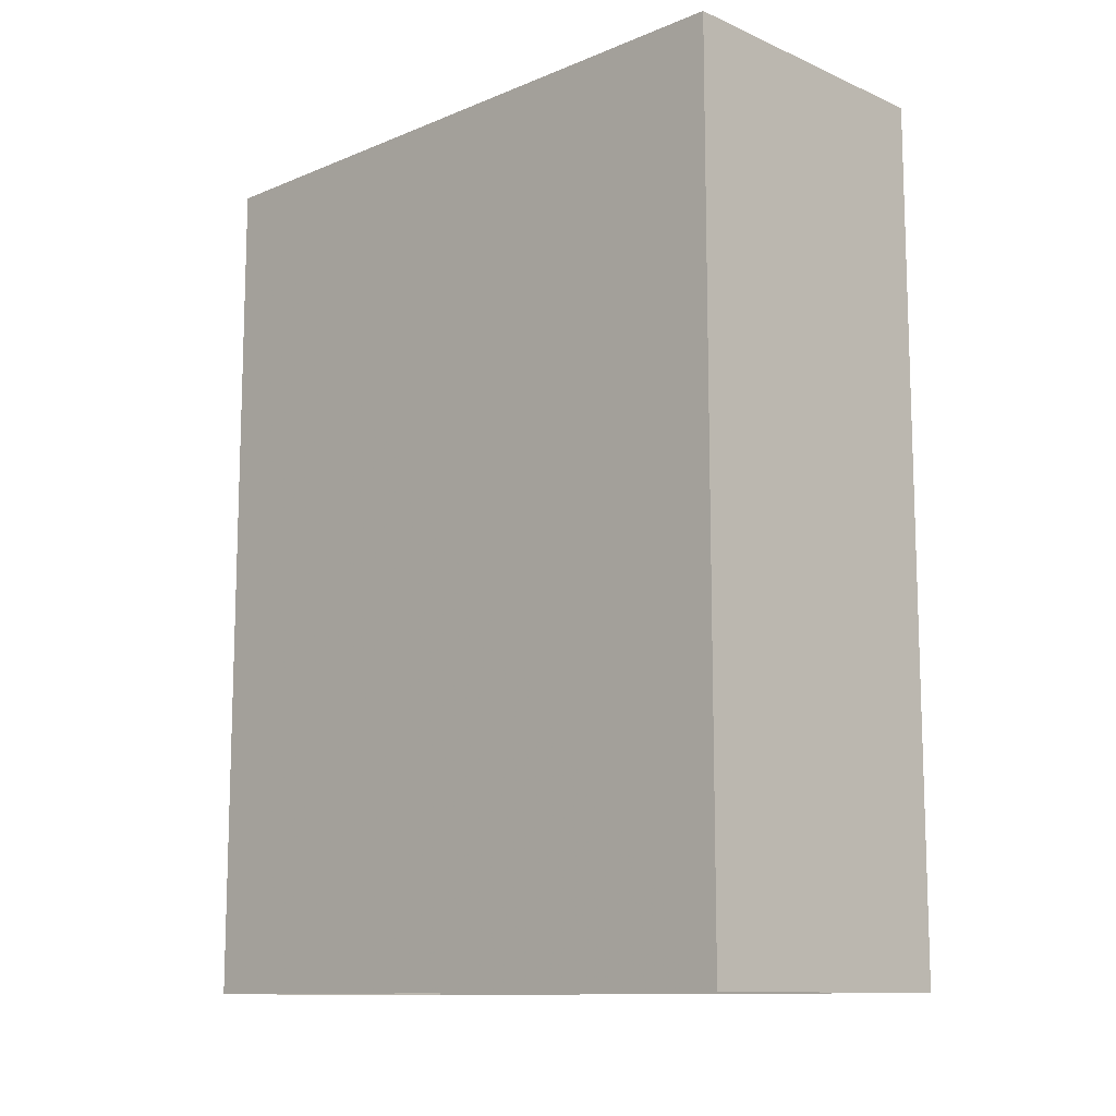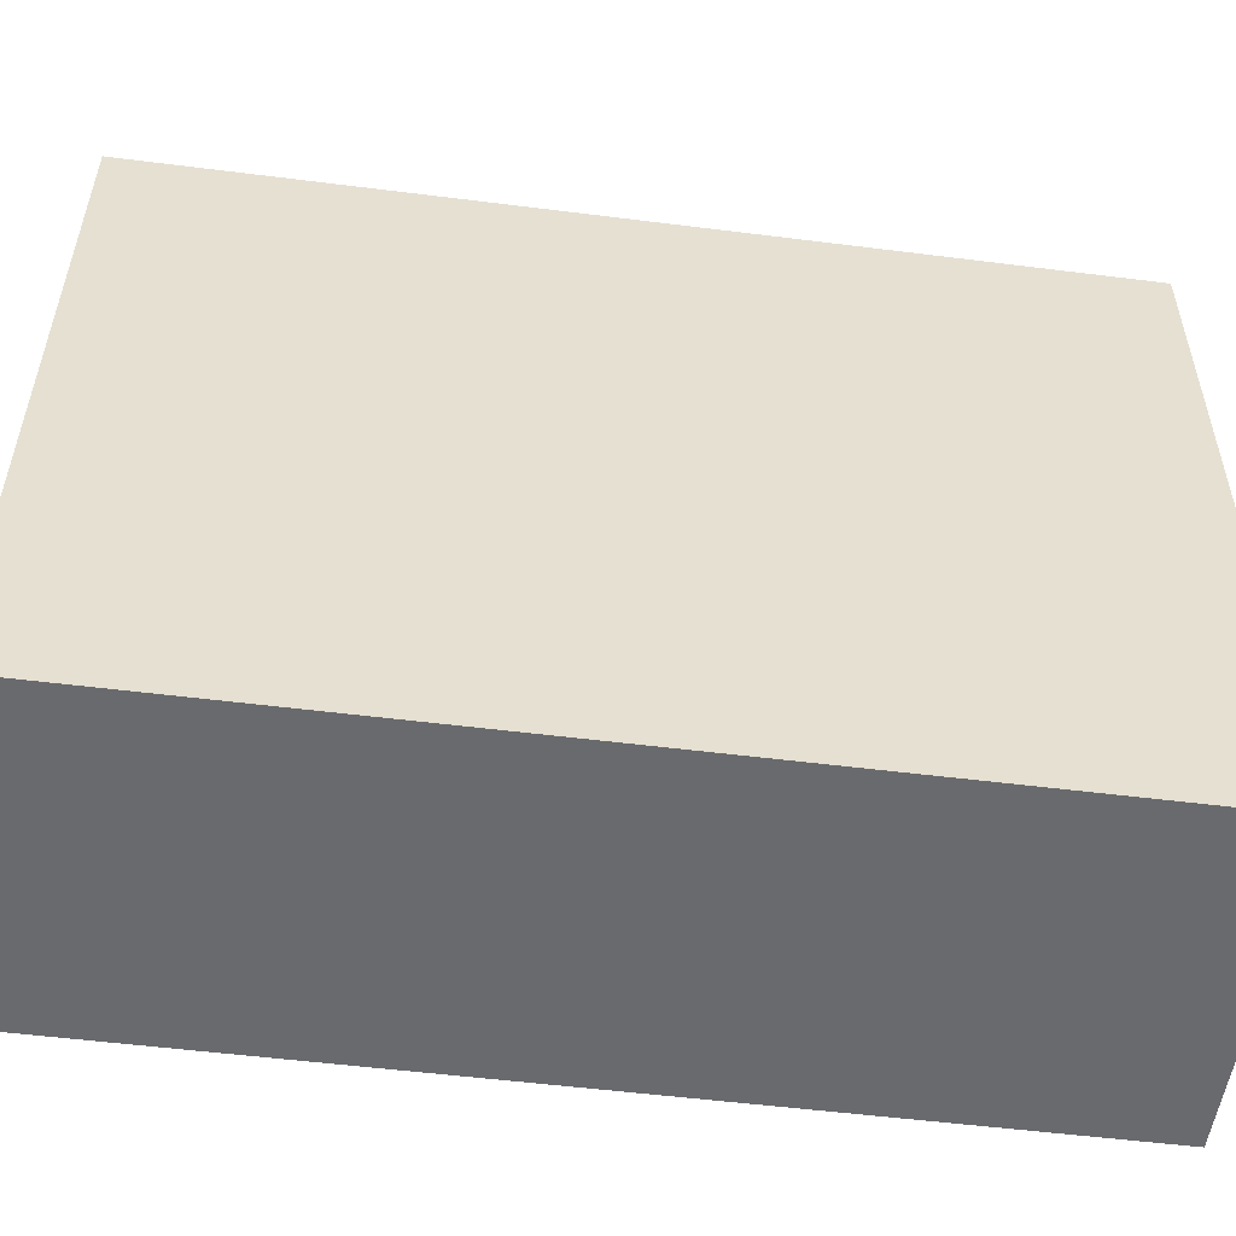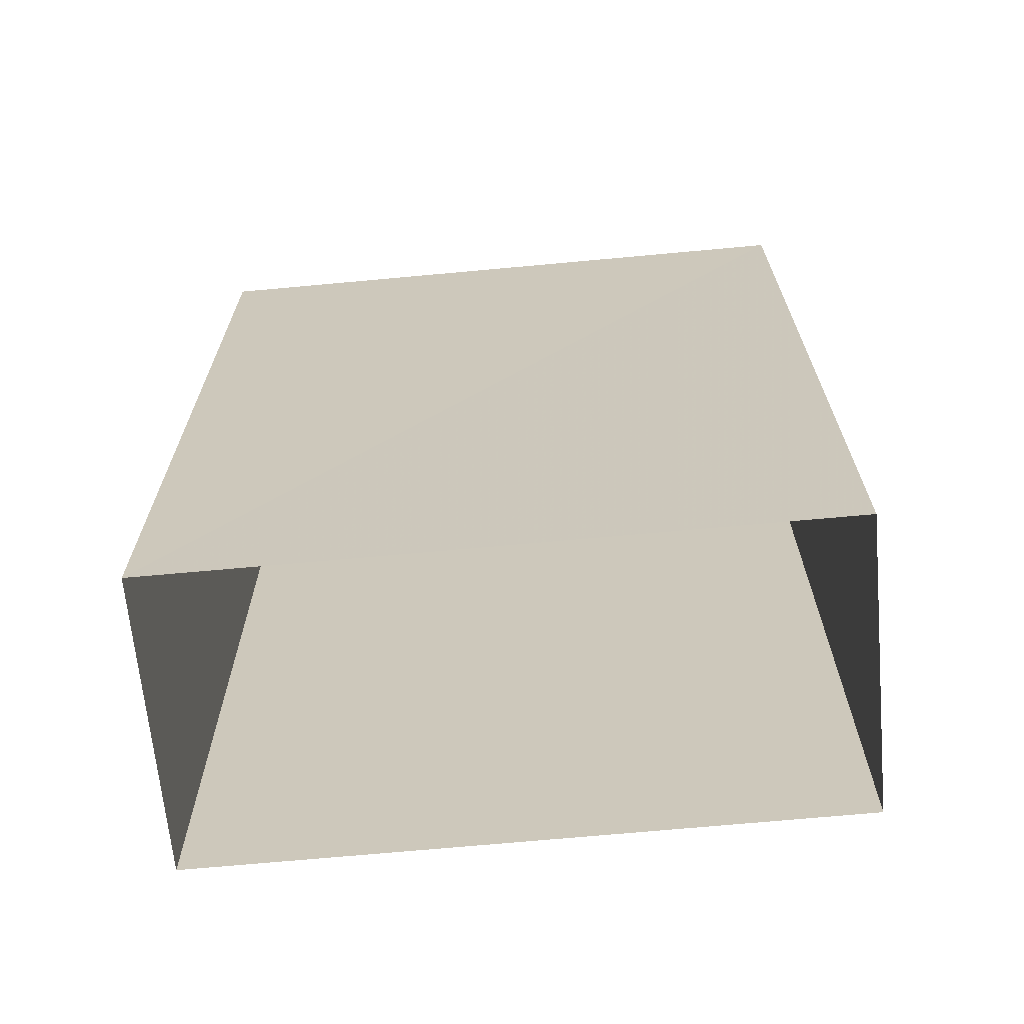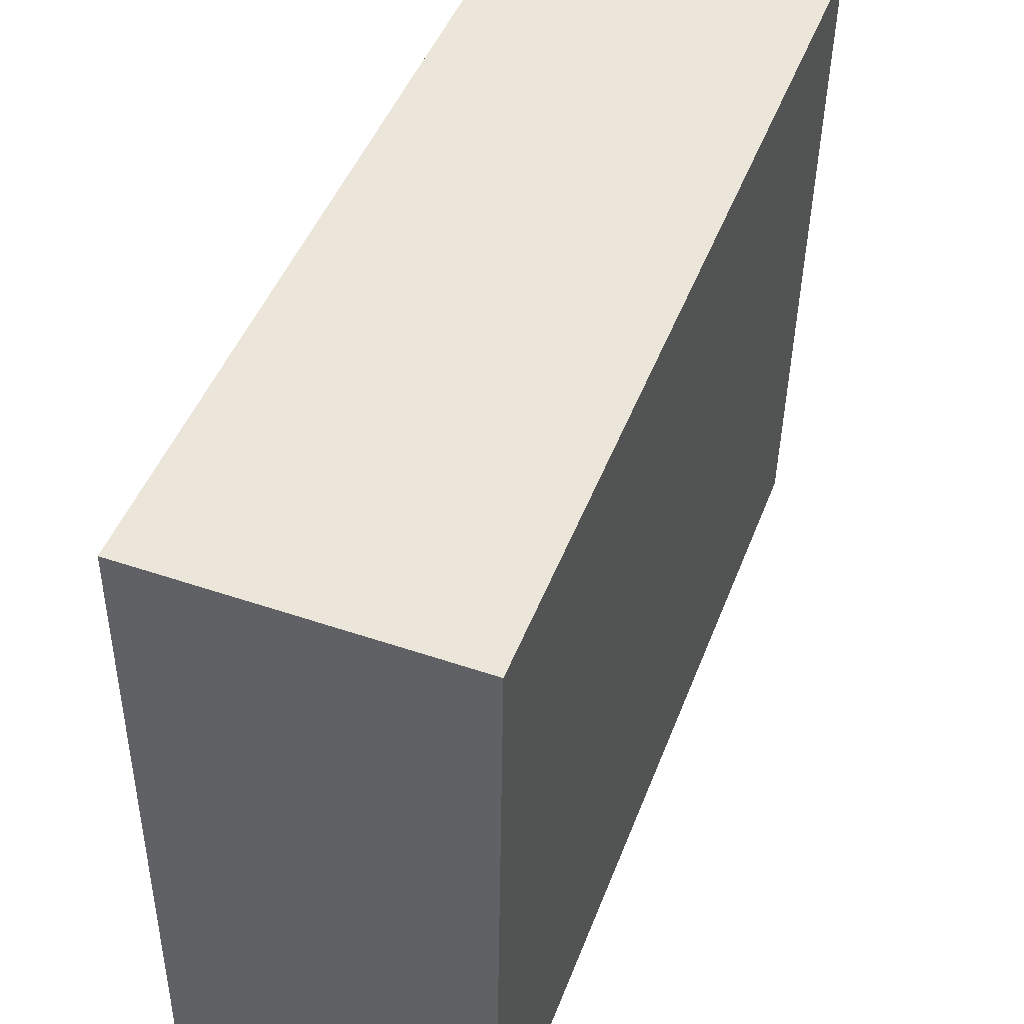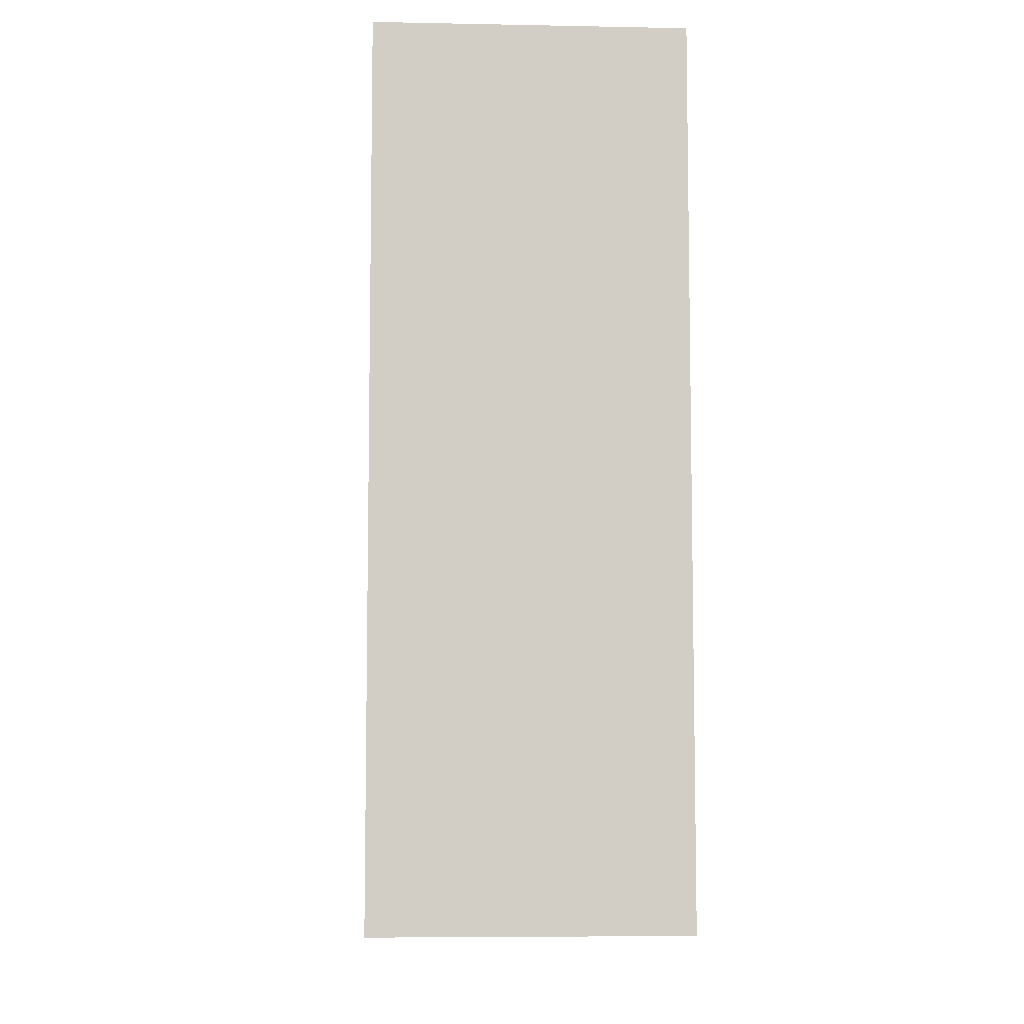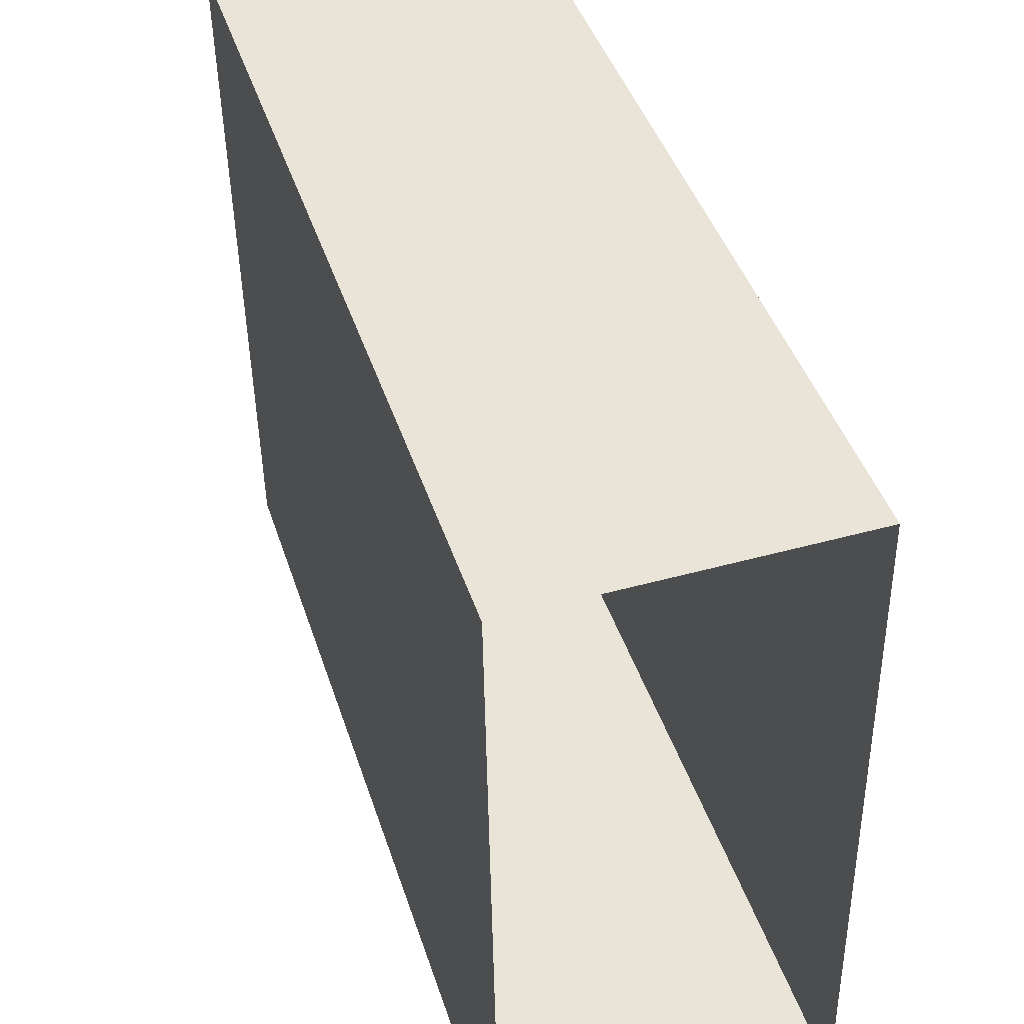
<metadata>
{"format":"obj","ext":"obj","renderer":"f3d","projection":"perspective","resolution":1024,"background":"white","views":[{"elev":-11.6,"azim":133.5,"up":"+Z"},{"elev":-54.0,"azim":82.3,"up":"+Y"},{"elev":-66.8,"azim":-85.5,"up":"+Z"},{"elev":47.0,"azim":20.4,"up":"+Y"},{"elev":-7.2,"azim":-4.0,"up":"+Z"},{"elev":43.1,"azim":162.5,"up":"+Y"}]}
</metadata>
<code>
v -3.731e+05 -1.037e+05 29.14
v -3.731e+05 -1.037e+05 29.14
v -3.731e+05 -1.037e+05 29.14
v -3.731e+05 -1.037e+05 29.14
v -3.731e+05 -1.037e+05 44.92
v -3.731e+05 -1.037e+05 44.92
v -3.731e+05 -1.037e+05 44.92
v -3.731e+05 -1.037e+05 44.92
f 1 2 3
f 4 1 3
f 5 6 7
f 8 5 7
f 5 1 4
f 6 5 4
f 8 2 1
f 5 8 1
f 7 4 3
f 7 6 4
f 8 3 2
f 8 7 3

</code>
